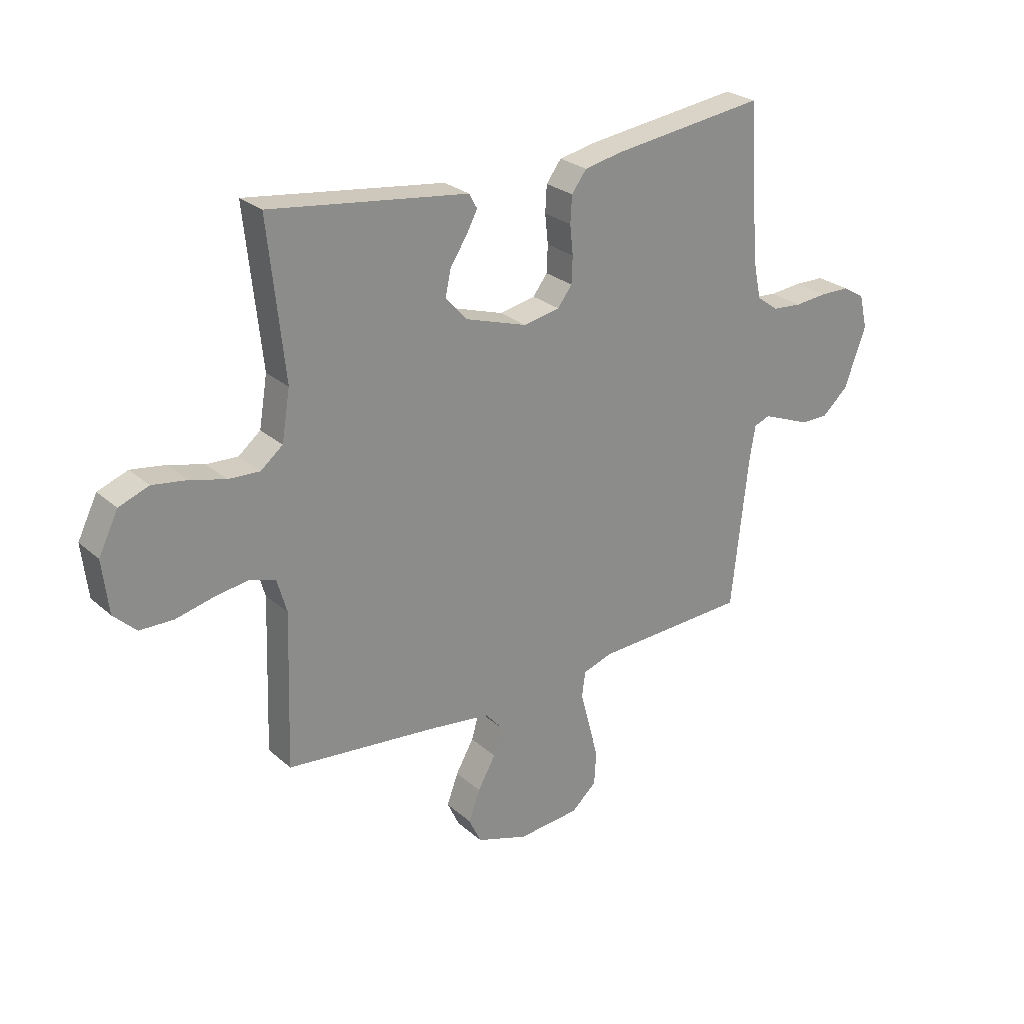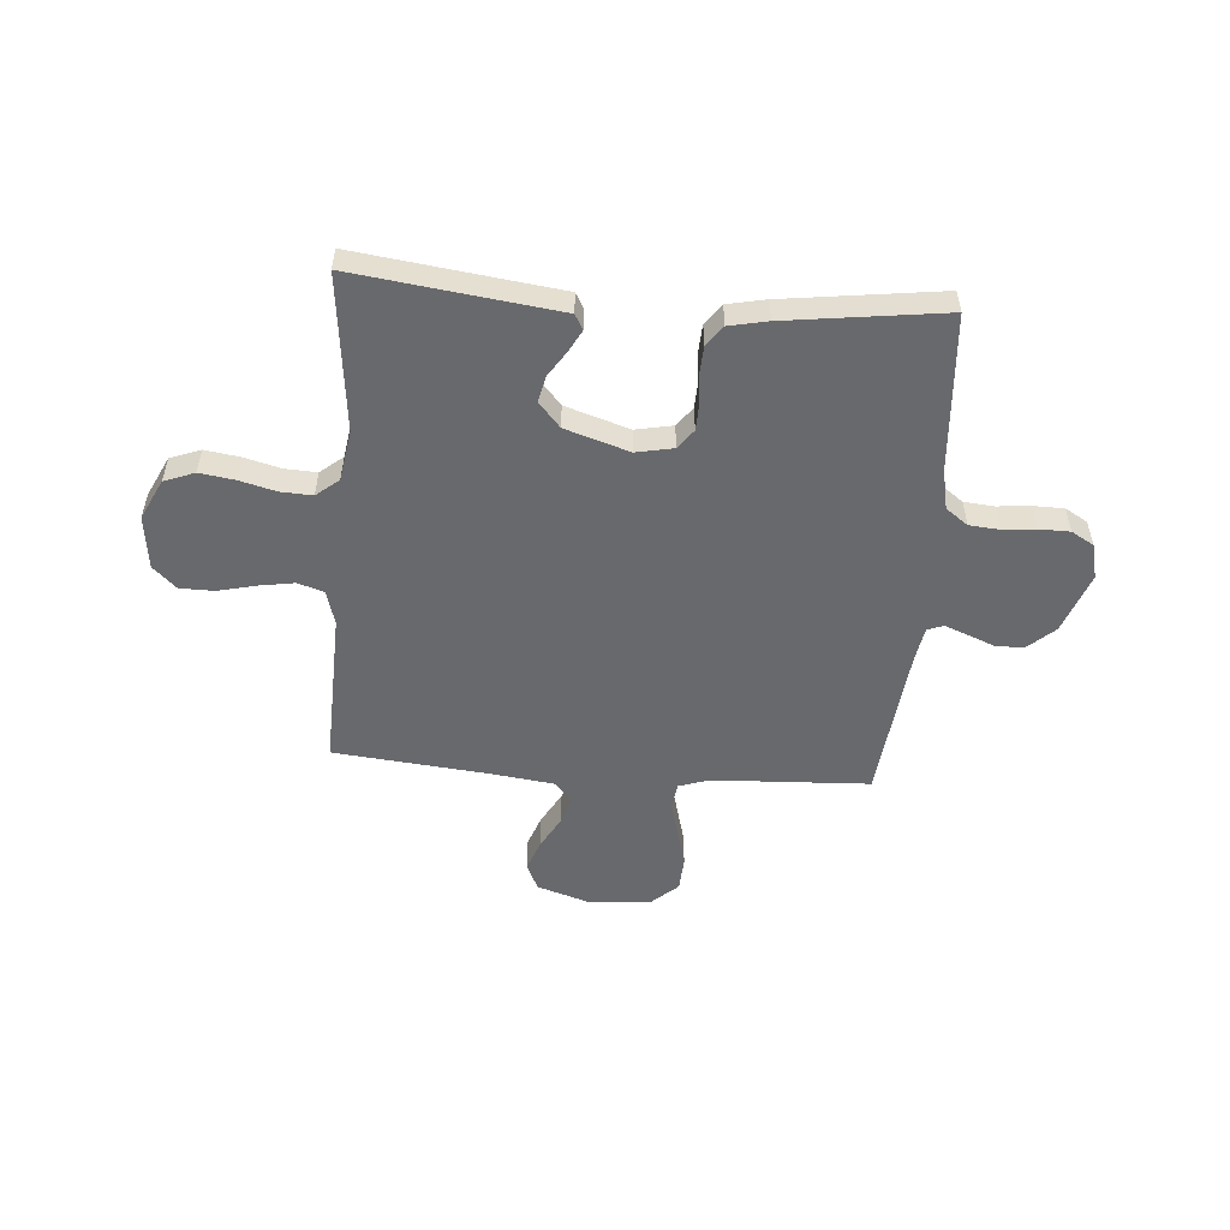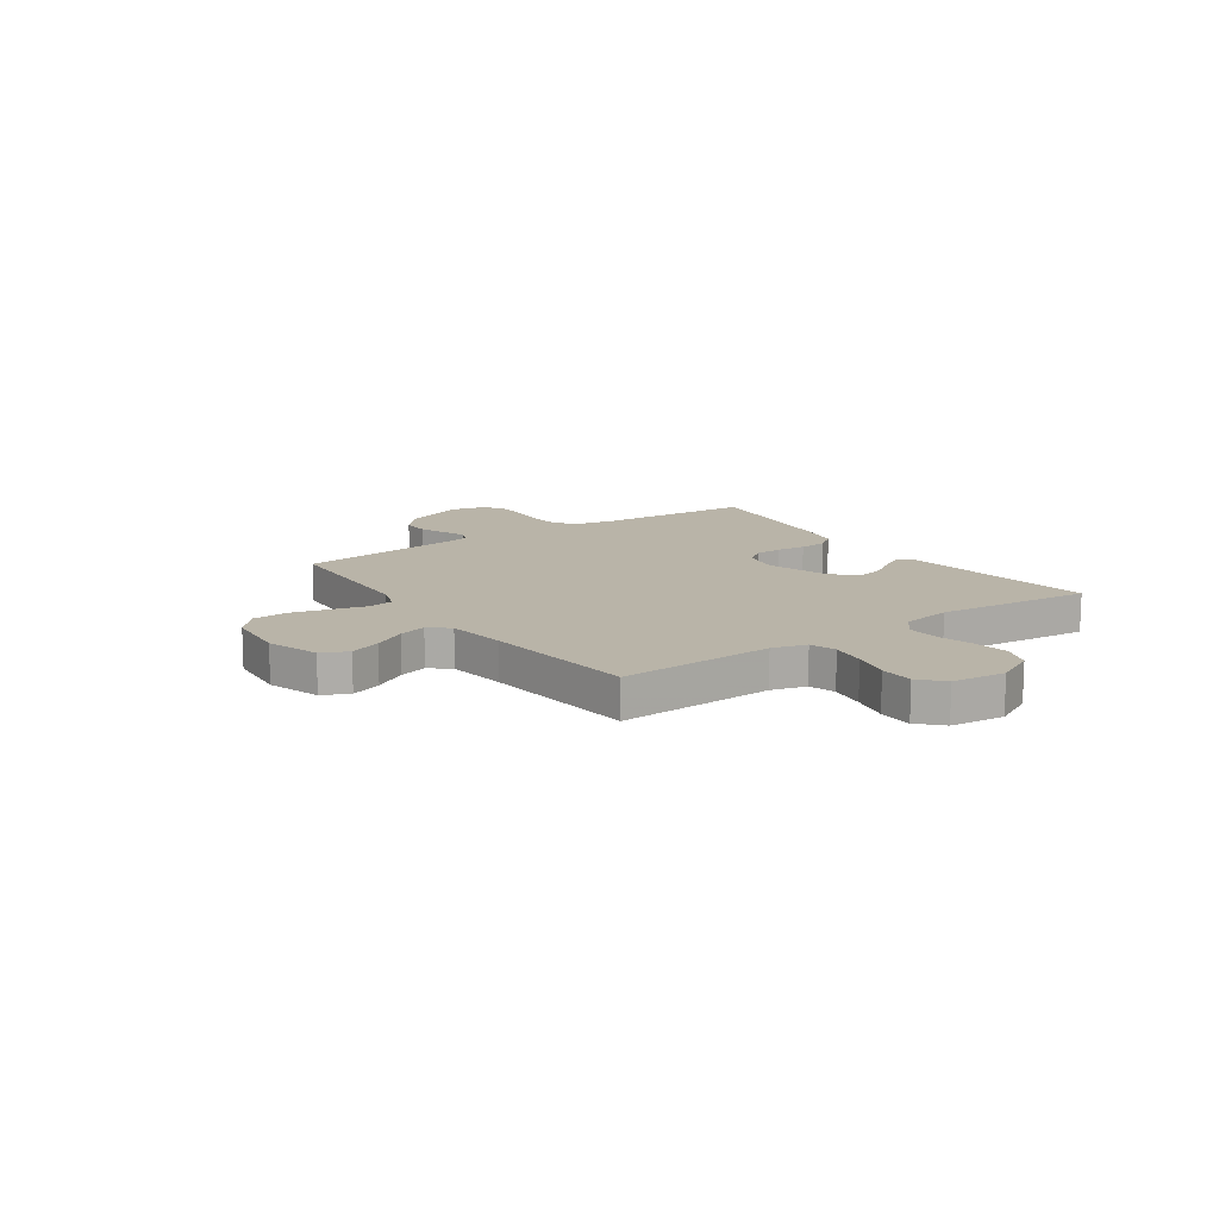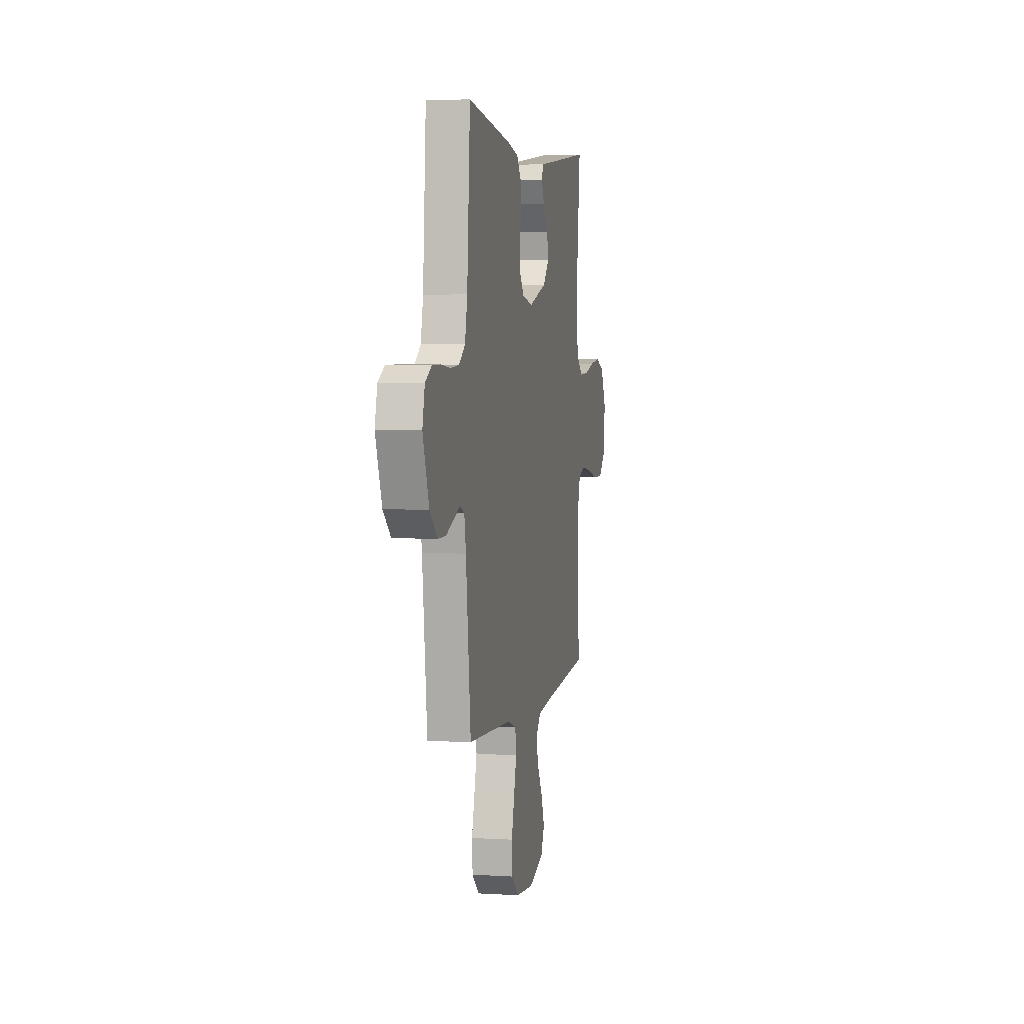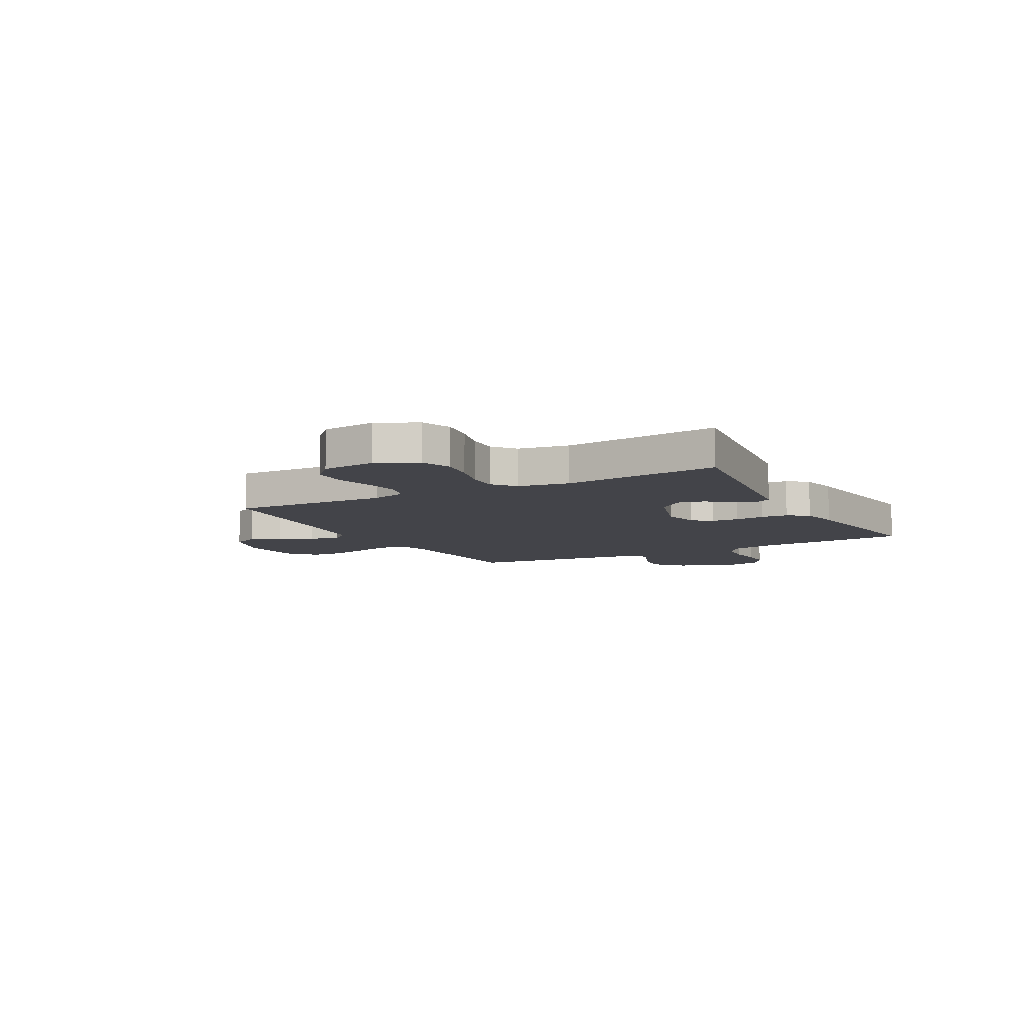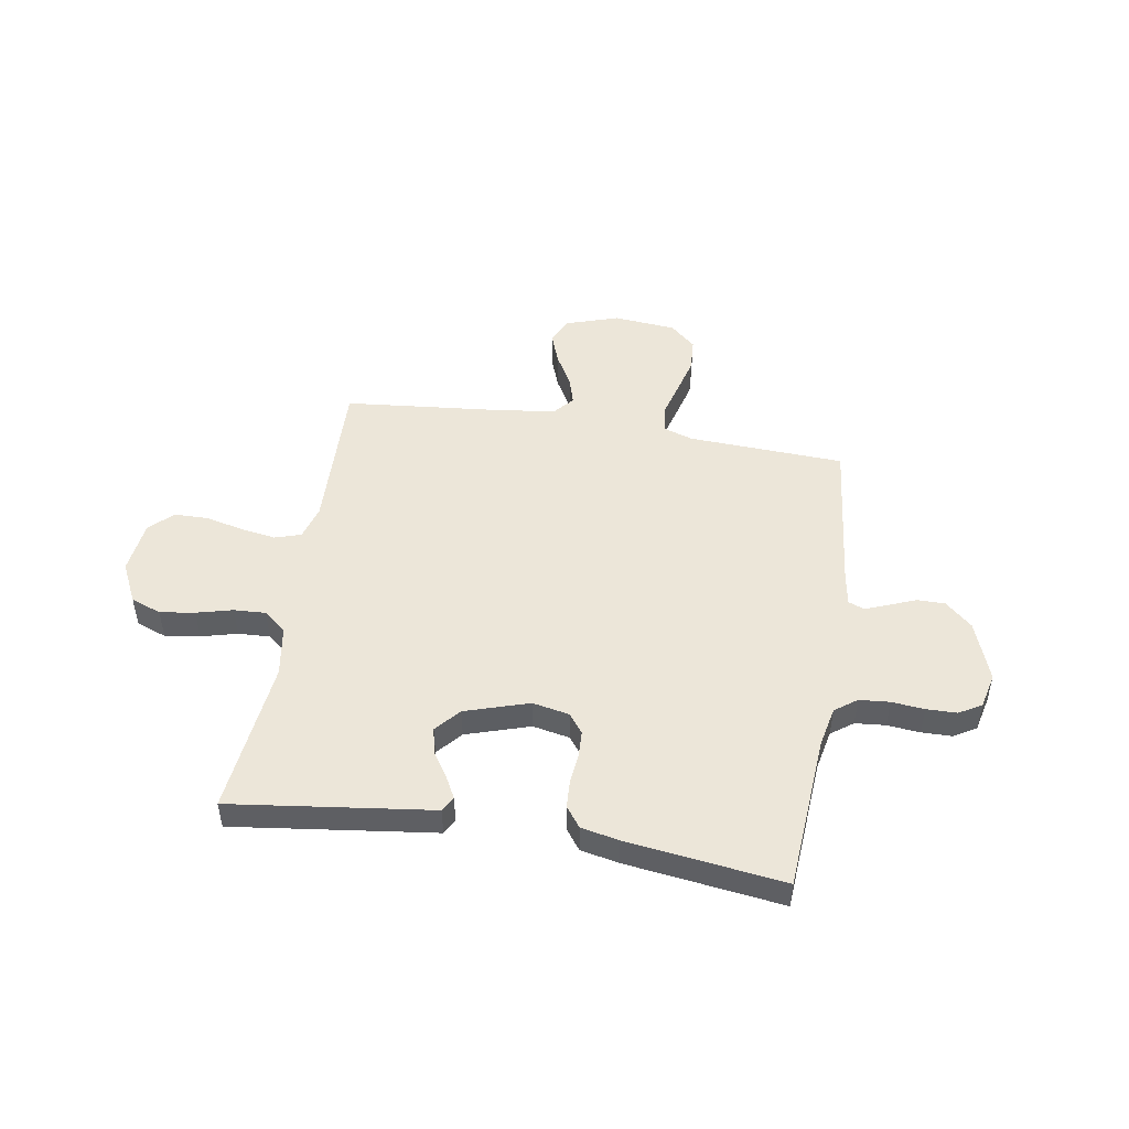
<metadata>
{"format":"obj","ext":"obj","renderer":"f3d","projection":"perspective","resolution":1024,"background":"white","views":[{"elev":26.1,"azim":-36.5,"up":"+Z"},{"elev":-52.8,"azim":-4.4,"up":"+Y"},{"elev":13.3,"azim":-125.0,"up":"+Y"},{"elev":3.9,"azim":101.4,"up":"+Z"},{"elev":-8.5,"azim":-61.5,"up":"+Y"},{"elev":48.9,"azim":9.4,"up":"+Y"}]}
</metadata>
<code>
v -0.5 0.07 -0.5
v -0.49 0.07 -0.2
v -0.509 0.07 -0.134
v -0.559 0.07 -0.118
v -0.627 0.07 -0.129
v -0.699 0.07 -0.146
v -0.764 0.07 -0.145
v -0.808 0.07 -0.103
v -0.82 0.07 0
v -0.782 0.07 0.077
v -0.724 0.07 0.099
v -0.657 0.07 0.089
v -0.588 0.07 0.071
v -0.527 0.07 0.068
v -0.484 0.07 0.103
v -0.468 0.07 0.2
v -0.5 0.07 0.5
v -0.2 0.07 0.461
v -0.114 0.07 0.45
v -0.098 0.07 0.421
v -0.12 0.07 0.38
v -0.152 0.07 0.331
v -0.163 0.07 0.281
v -0.122 0.07 0.234
v 0 0.07 0.195
v 0.071 0.07 0.209
v 0.099 0.07 0.246
v 0.101 0.07 0.298
v 0.095 0.07 0.355
v 0.098 0.07 0.407
v 0.127 0.07 0.446
v 0.2 0.07 0.461
v 0.5 0.07 0.5
v 0.521 0.07 0.2
v 0.537 0.07 0.123
v 0.579 0.07 0.092
v 0.637 0.07 0.087
v 0.7 0.07 0.093
v 0.758 0.07 0.092
v 0.801 0.07 0.067
v 0.817 0.07 0
v 0.775 0.07 -0.116
v 0.724 0.07 -0.162
v 0.67 0.07 -0.162
v 0.618 0.07 -0.141
v 0.575 0.07 -0.124
v 0.544 0.07 -0.136
v 0.533 0.07 -0.2
v 0.5 0.07 -0.5
v 0.2 0.07 -0.514
v 0.143 0.07 -0.533
v 0.136 0.07 -0.583
v 0.154 0.07 -0.651
v 0.173 0.07 -0.723
v 0.169 0.07 -0.788
v 0.12 0.07 -0.832
v 0 0.07 -0.843
v -0.101 0.07 -0.81
v -0.125 0.07 -0.759
v -0.103 0.07 -0.699
v -0.068 0.07 -0.637
v -0.052 0.07 -0.583
v -0.085 0.07 -0.545
v -0.2 0.07 -0.53
v -0.5 0 -0.5
v -0.49 0 -0.2
v -0.509 0 -0.134
v -0.559 0 -0.118
v -0.627 0 -0.129
v -0.699 0 -0.146
v -0.764 0 -0.145
v -0.808 0 -0.103
v -0.82 0 0
v -0.782 0 0.077
v -0.724 0 0.099
v -0.657 0 0.089
v -0.588 0 0.071
v -0.527 0 0.068
v -0.484 0 0.103
v -0.468 0 0.2
v -0.5 0 0.5
v -0.2 0 0.461
v -0.114 0 0.45
v -0.098 0 0.421
v -0.12 0 0.38
v -0.152 0 0.331
v -0.163 0 0.281
v -0.122 0 0.234
v 0 0 0.195
v 0.071 0 0.209
v 0.099 0 0.246
v 0.101 0 0.298
v 0.095 0 0.355
v 0.098 0 0.407
v 0.127 0 0.446
v 0.2 0 0.461
v 0.5 0 0.5
v 0.521 0 0.2
v 0.537 0 0.123
v 0.579 0 0.092
v 0.637 0 0.087
v 0.7 0 0.093
v 0.758 0 0.092
v 0.801 0 0.067
v 0.817 0 0
v 0.775 0 -0.116
v 0.724 0 -0.162
v 0.67 0 -0.162
v 0.618 0 -0.141
v 0.575 0 -0.124
v 0.544 0 -0.136
v 0.533 0 -0.2
v 0.5 0 -0.5
v 0.2 0 -0.514
v 0.143 0 -0.533
v 0.136 0 -0.583
v 0.154 0 -0.651
v 0.173 0 -0.723
v 0.169 0 -0.788
v 0.12 0 -0.832
v 0 0 -0.843
v -0.101 0 -0.81
v -0.125 0 -0.759
v -0.103 0 -0.699
v -0.068 0 -0.637
v -0.052 0 -0.583
v -0.085 0 -0.545
v -0.2 0 -0.53
f 59 60 61
f 58 59 61
f 57 58 61
f 56 57 61
f 55 56 61
f 54 55 61
f 53 54 61
f 52 53 61
f 51 52 61 62
f 50 51 62 63
f 48 49 50
f 50 63 64
f 48 50 64
f 47 48 64
f 43 44 45
f 42 43 45
f 41 42 45
f 40 41 45
f 39 40 45
f 38 39 45
f 37 38 45
f 36 37 45 46
f 35 36 46 47
f 32 33 34
f 31 32 34
f 30 31 34
f 29 30 34
f 28 29 34
f 34 35 47
f 28 34 47
f 27 28 47
f 20 21 22
f 19 20 22
f 18 19 22
f 18 22 23
f 17 18 23
f 16 17 23
f 15 16 23 24
f 11 12 13
f 10 11 13
f 9 10 13
f 8 9 13
f 7 8 13
f 6 7 13
f 5 6 13
f 4 5 13 14
f 15 24 25
f 14 15 25
f 4 14 25
f 3 4 25
f 26 27 47 64
f 25 26 64
f 3 25 64
f 2 3 64
f 1 2 64
f 125 124 123
f 125 123 122
f 125 122 121
f 125 121 120
f 125 120 119
f 125 119 118
f 125 118 117
f 125 117 116
f 126 125 116 115
f 127 126 115 114
f 114 113 112
f 128 127 114
f 128 114 112
f 128 112 111
f 109 108 107
f 109 107 106
f 109 106 105
f 109 105 104
f 109 104 103
f 109 103 102
f 109 102 101
f 110 109 101 100
f 111 110 100 99
f 98 97 96
f 98 96 95
f 98 95 94
f 98 94 93
f 98 93 92
f 111 99 98
f 111 98 92
f 111 92 91
f 86 85 84
f 86 84 83
f 86 83 82
f 87 86 82
f 87 82 81
f 87 81 80
f 88 87 80 79
f 77 76 75
f 77 75 74
f 77 74 73
f 77 73 72
f 77 72 71
f 77 71 70
f 77 70 69
f 78 77 69 68
f 89 88 79
f 89 79 78
f 89 78 68
f 89 68 67
f 128 111 91 90
f 128 90 89
f 128 89 67
f 128 67 66
f 128 66 65
f 1 65 66 2
f 2 66 67 3
f 3 67 68 4
f 4 68 69 5
f 5 69 70 6
f 6 70 71 7
f 7 71 72 8
f 8 72 73 9
f 9 73 74 10
f 10 74 75 11
f 11 75 76 12
f 12 76 77 13
f 13 77 78 14
f 14 78 79 15
f 15 79 80 16
f 16 80 81 17
f 17 81 82 18
f 18 82 83 19
f 19 83 84 20
f 20 84 85 21
f 21 85 86 22
f 22 86 87 23
f 23 87 88 24
f 24 88 89 25
f 25 89 90 26
f 26 90 91 27
f 27 91 92 28
f 28 92 93 29
f 29 93 94 30
f 30 94 95 31
f 31 95 96 32
f 32 96 97 33
f 33 97 98 34
f 34 98 99 35
f 35 99 100 36
f 36 100 101 37
f 37 101 102 38
f 38 102 103 39
f 39 103 104 40
f 40 104 105 41
f 41 105 106 42
f 42 106 107 43
f 43 107 108 44
f 44 108 109 45
f 45 109 110 46
f 46 110 111 47
f 47 111 112 48
f 48 112 113 49
f 49 113 114 50
f 50 114 115 51
f 51 115 116 52
f 52 116 117 53
f 53 117 118 54
f 54 118 119 55
f 55 119 120 56
f 56 120 121 57
f 57 121 122 58
f 58 122 123 59
f 59 123 124 60
f 60 124 125 61
f 61 125 126 62
f 62 126 127 63
f 63 127 128 64
f 64 128 65 1

</code>
